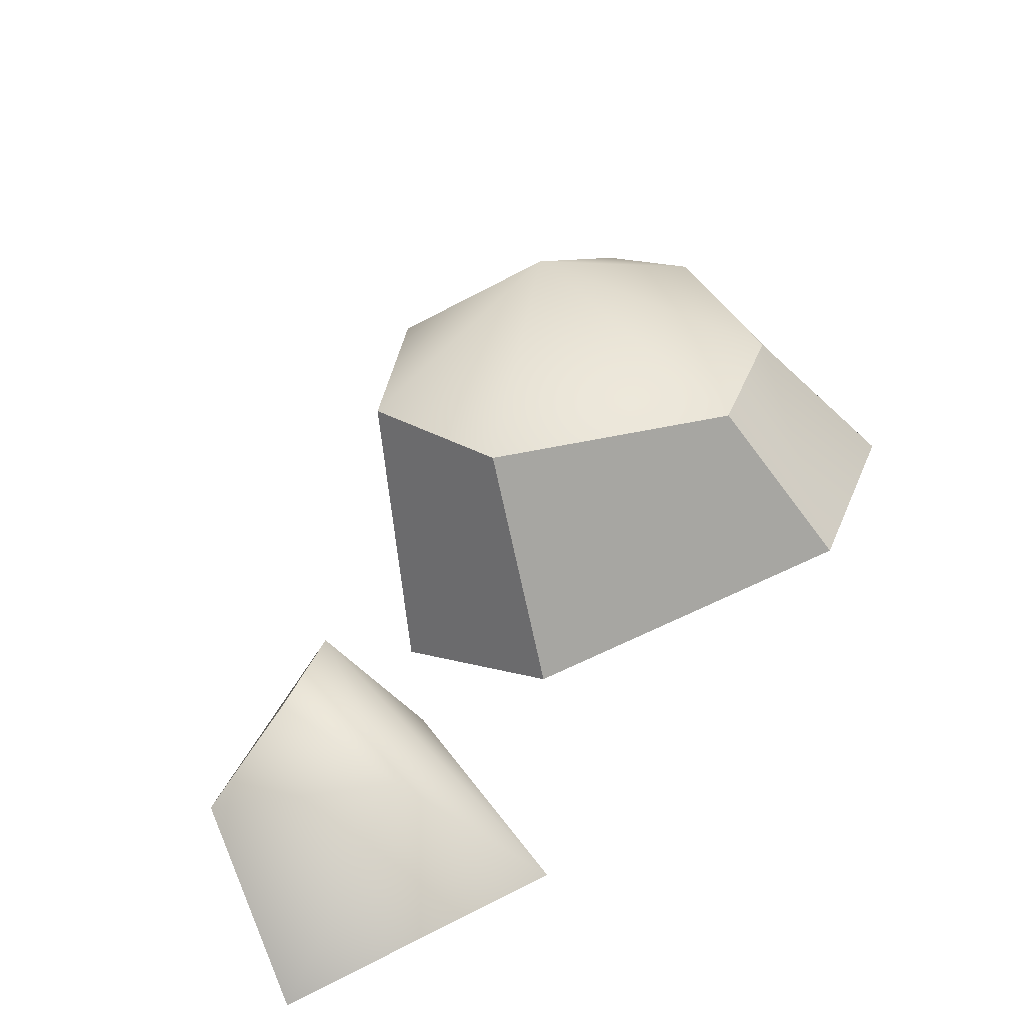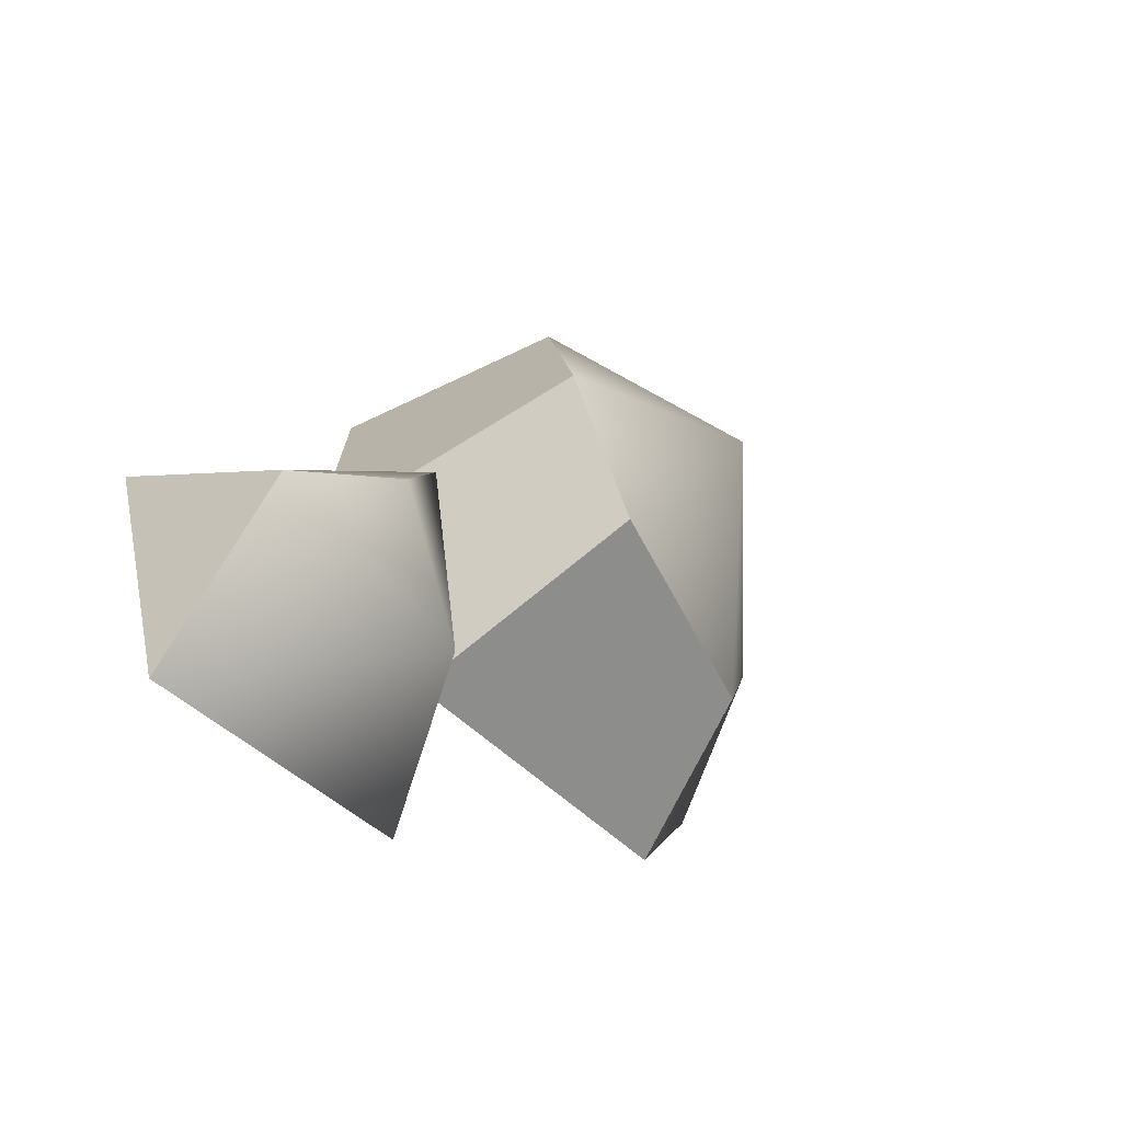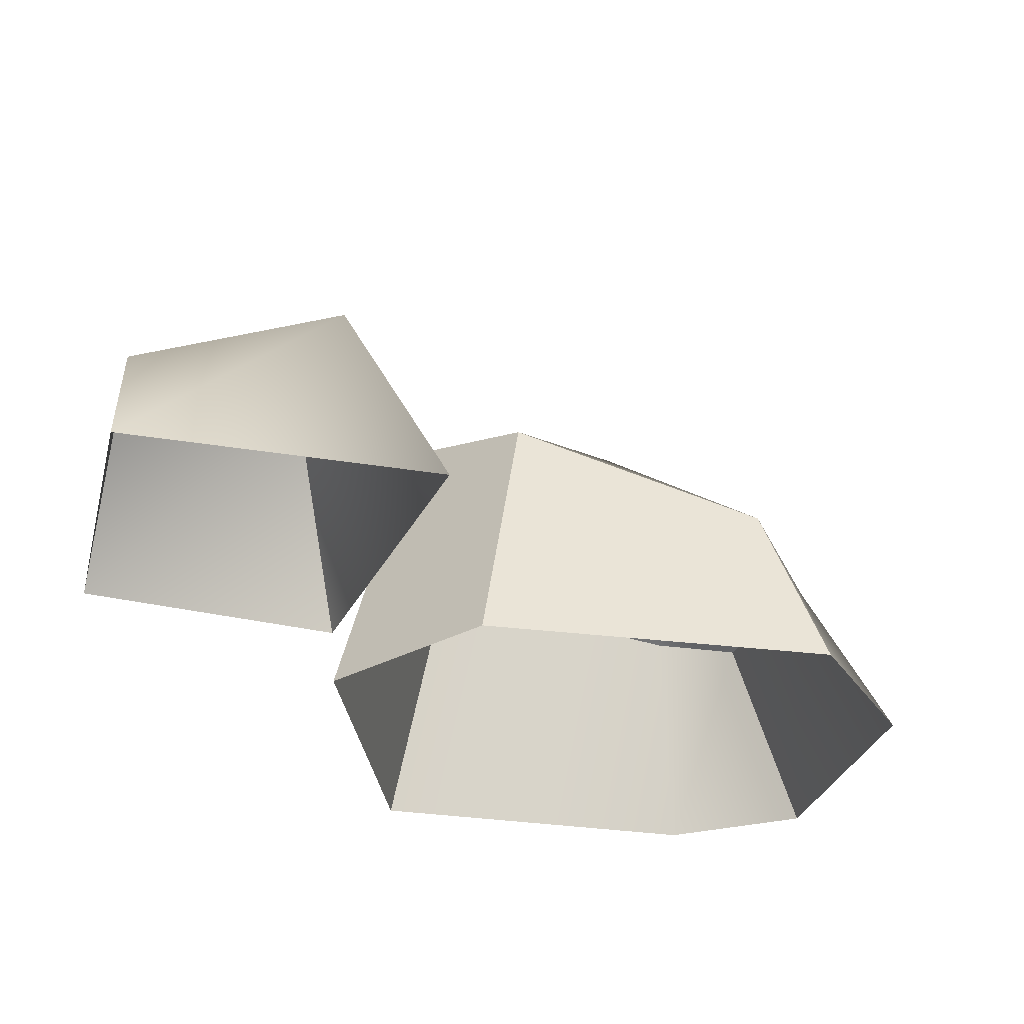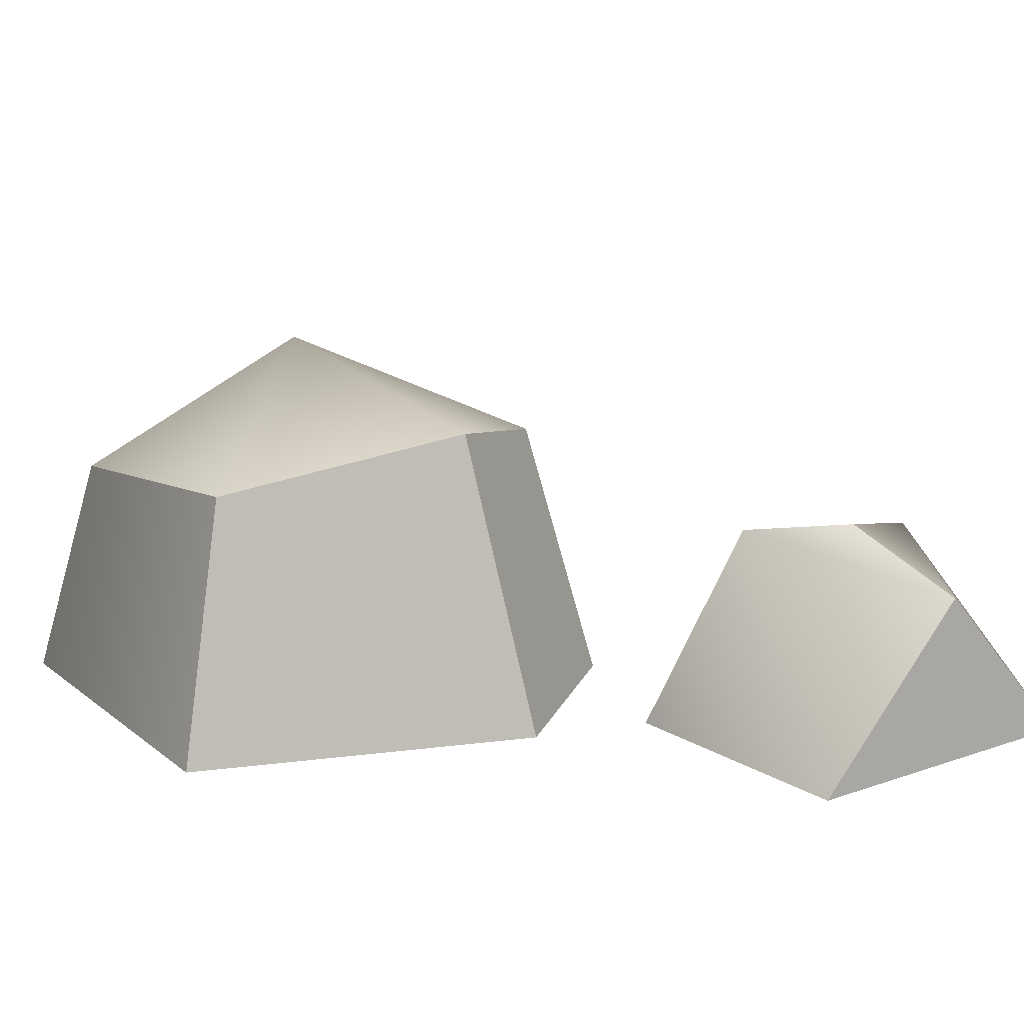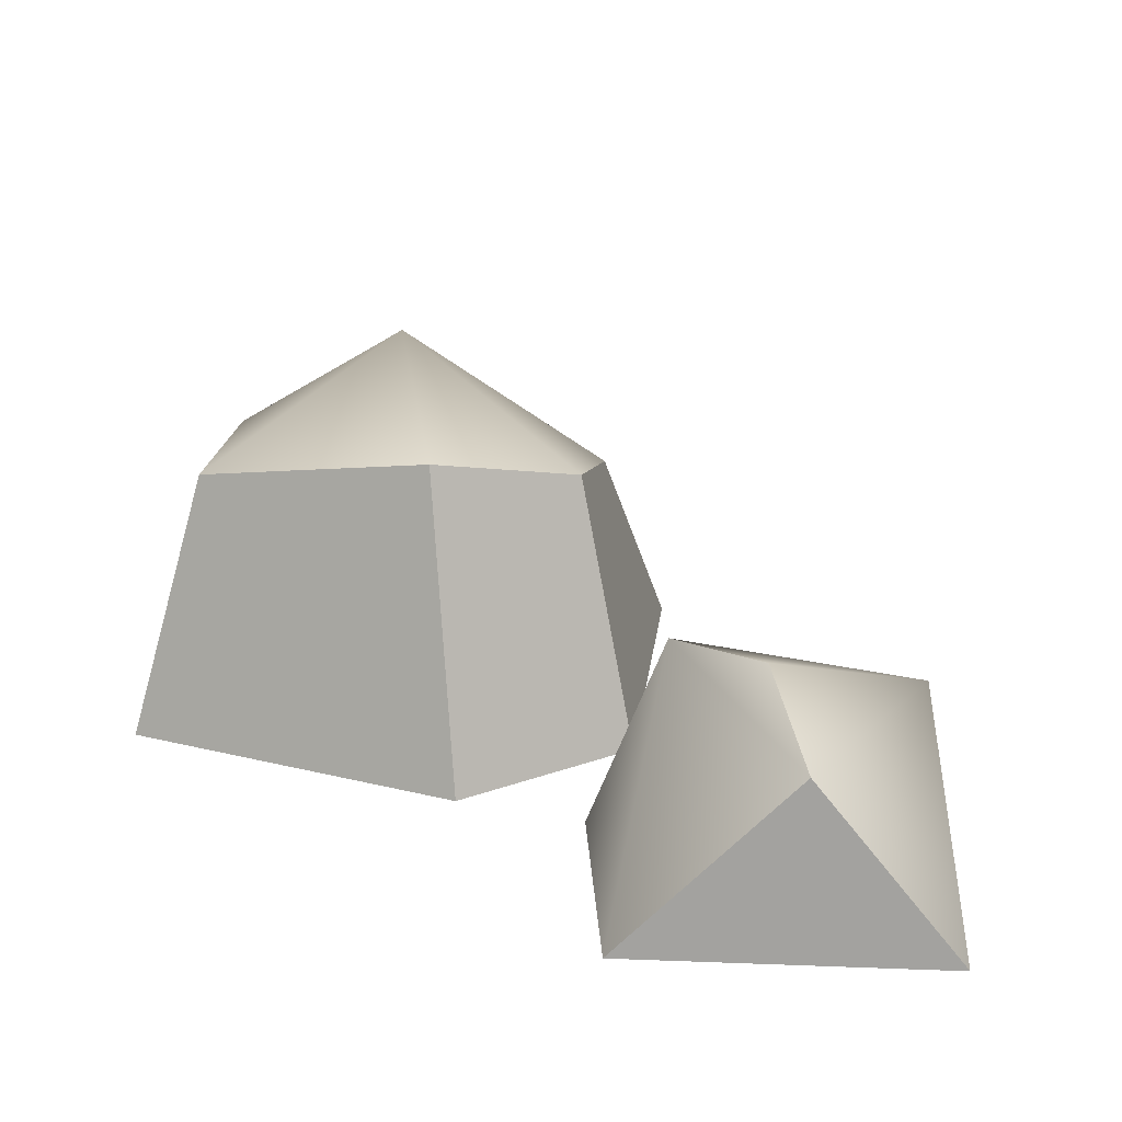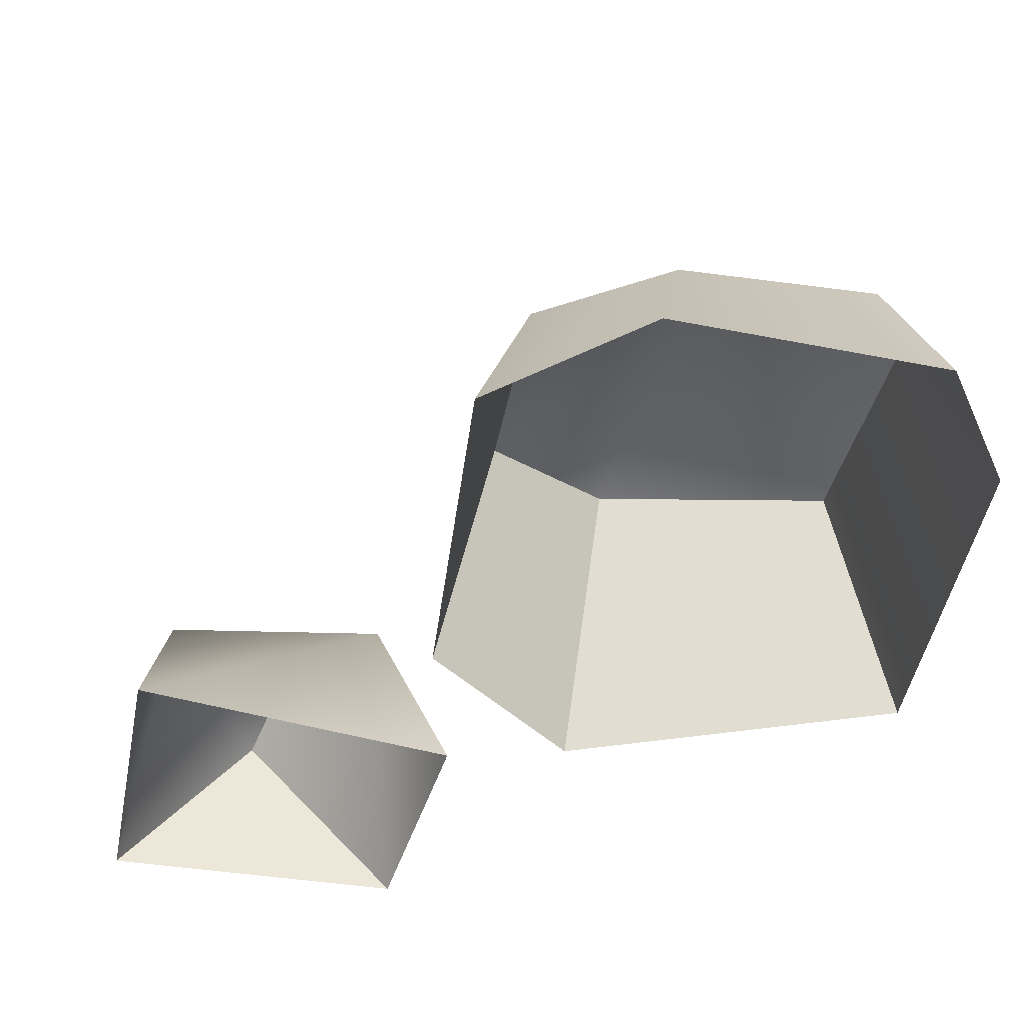
<metadata>
{"format":"obj","ext":"obj","renderer":"f3d","projection":"perspective","resolution":1024,"background":"white","views":[{"elev":-54.4,"azim":-160.9,"up":"+Z"},{"elev":-66.9,"azim":132.8,"up":"+Z"},{"elev":-29.6,"azim":-175.6,"up":"+Y"},{"elev":18.3,"azim":73.2,"up":"+Y"},{"elev":21.5,"azim":111.5,"up":"+Y"},{"elev":-44.9,"azim":-82.5,"up":"+Y"}]}
</metadata>
<code>
g obj_stone1
v 0.2056 0.5148 -0.1523
v 0.1687 0.6118 -0.2429
v 0.1522 0.5148 -0.3214
v 0.07359 0.5185 0.1837
v -0.1116 0.6476 0.2063
v 0.03684 0.6684 0.1541
v -0.1173 0.5185 0.243
v -0.1628 0.6319 0.1894
v -0.2018 0.5185 0.2189
v 0.08365 0.5185 -0.02088
v 0.04249 0.6948 0.00964
v -0.03088 0.6723 -0.04953
v -0.01268 0.5185 -0.0884
v -0.215 0.5185 -0.0342
v -0.01268 0.5185 -0.0884
v -0.03088 0.6723 -0.04953
v -0.1778 0.6273 -0.008358
v -0.215 0.5185 -0.0342
v -0.1778 0.6273 -0.008358
v -0.2066 0.6185 0.07845
v -0.2578 0.5185 0.06964
v -0.2018 0.5185 0.2189
v -0.1628 0.6319 0.1894
v 0.08365 0.5185 -0.02088
v 0.07359 0.5185 0.1837
v 0.03684 0.6684 0.1541
v 0.04249 0.6948 0.00964
v 0.09141 0.6373 -0.1441
v 0.1131 0.642 -0.2039
v 0.1687 0.6118 -0.2429
v 0.2056 0.5148 -0.1523
v 0.07398 0.5148 -0.09259
v -0.01156 0.5148 -0.2667
v 0.09141 0.6373 -0.1441
v 0.07398 0.5148 -0.09259
v 0.04601 0.6152 -0.2689
v 0.1522 0.5148 -0.3214
v 0.1131 0.642 -0.2039
v 0.1687 0.6118 -0.2429
v -0.1116 0.6476 0.2063
v -0.1628 0.6319 0.1894
v -0.08284 0.7275 0.08264
v 0.03684 0.6684 0.1541
v -0.2066 0.6185 0.07845
v 0.04249 0.6948 0.00964
v -0.1778 0.6273 -0.008358
v -0.03088 0.6723 -0.04953
g obj_stone1_0
f 3 2 1
f 6 5 4
f 5 7 4
f 5 8 7
f 8 9 7
f 12 11 10
f 13 12 10
f 16 15 14
f 17 16 14
f 20 19 18
f 21 20 18
f 20 21 22
f 23 20 22
f 26 25 24
f 27 26 24
f 30 29 28
f 30 28 31
f 31 28 32
f 35 34 33
f 34 36 33
f 33 36 37
f 34 38 36
f 36 39 37
f 39 36 38
f 42 41 40
f 43 42 40
f 44 41 42
f 45 42 43
f 42 46 44
f 45 47 42
f 47 46 42

</code>
